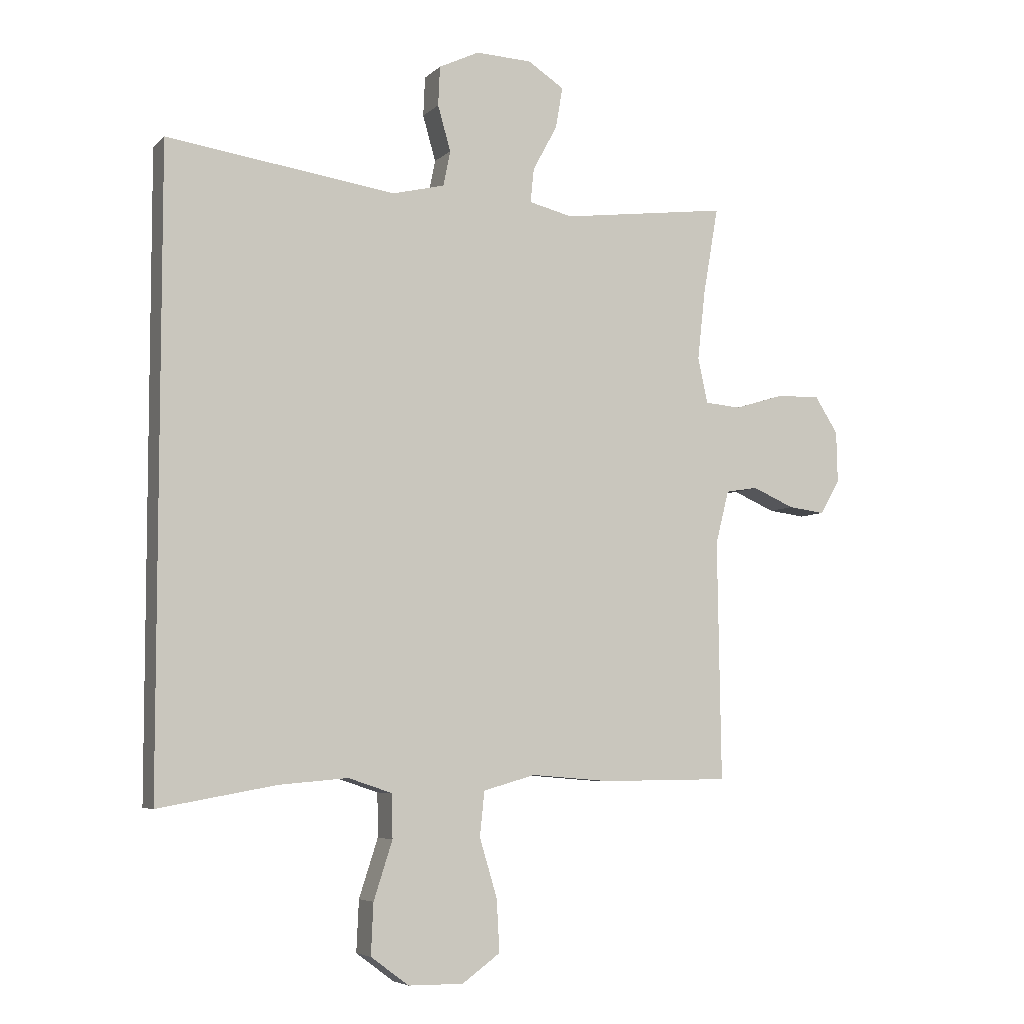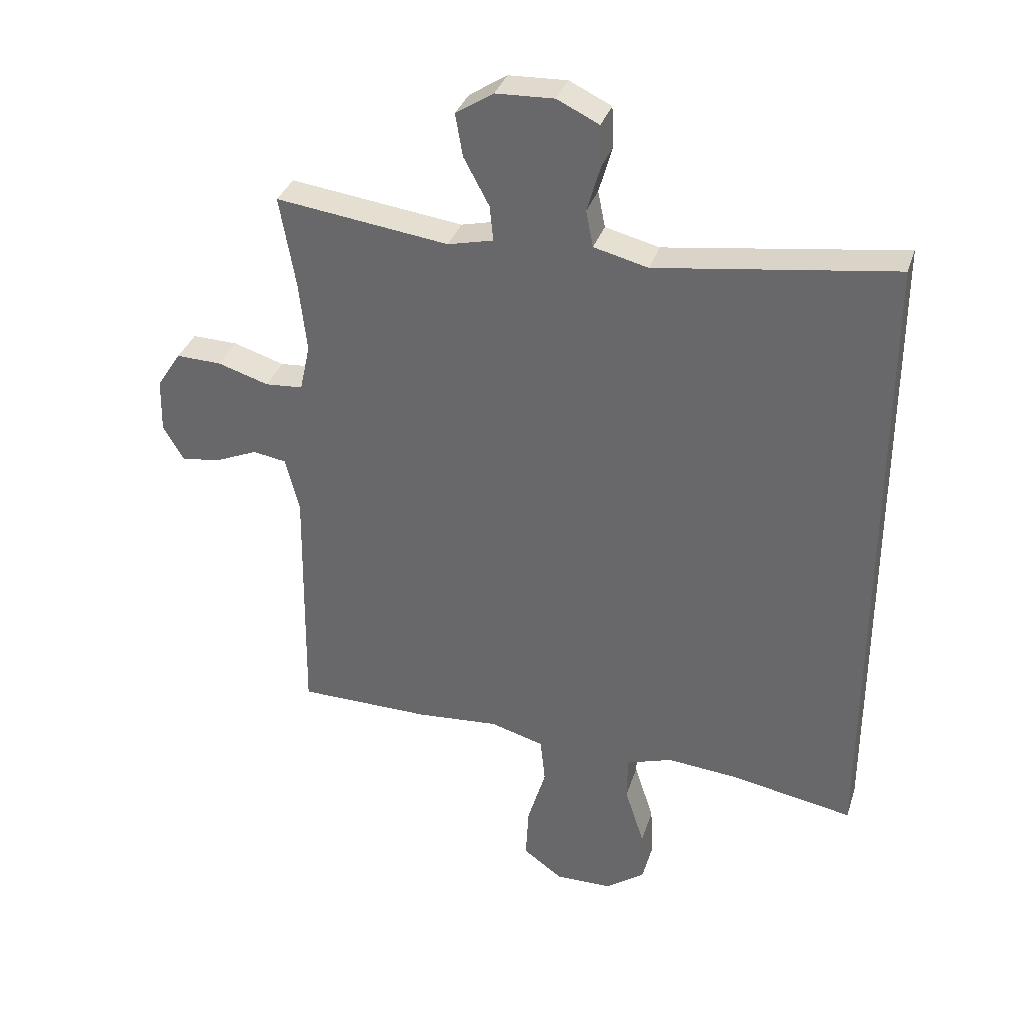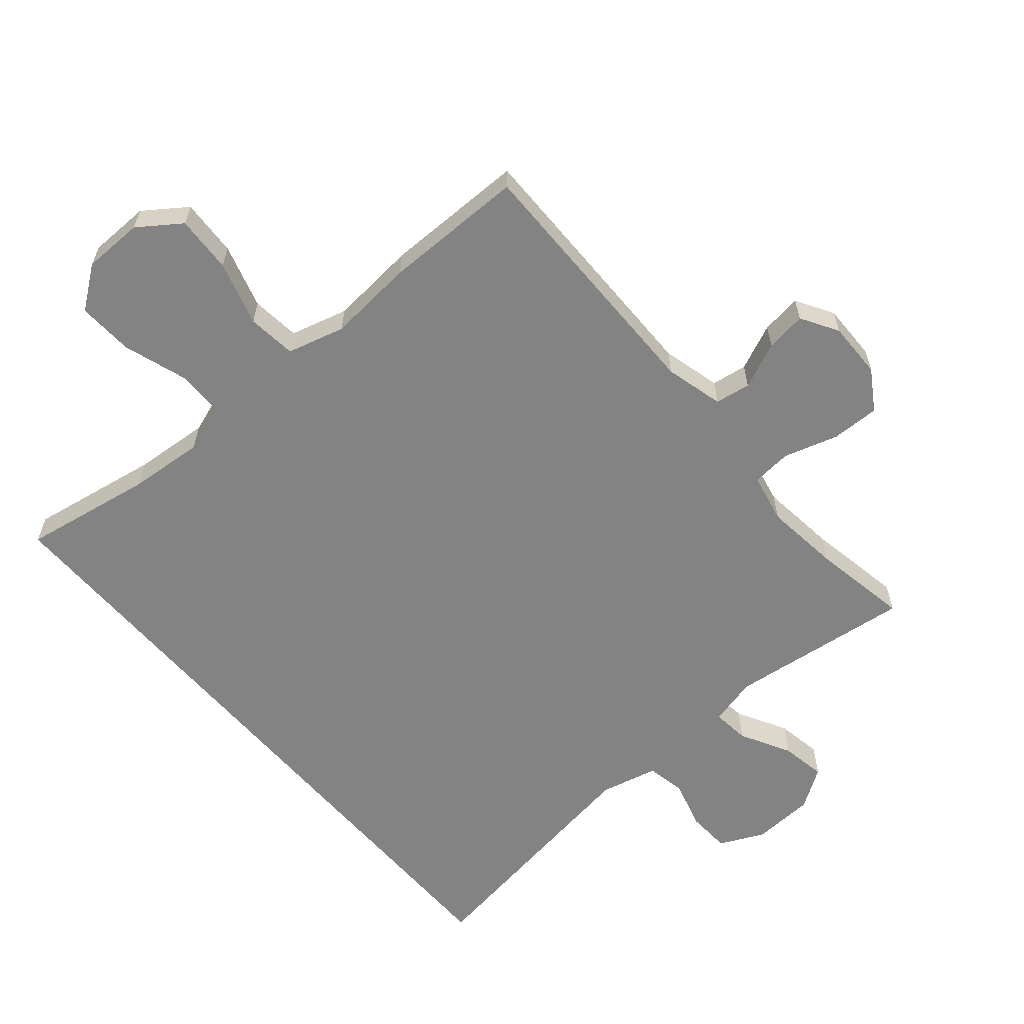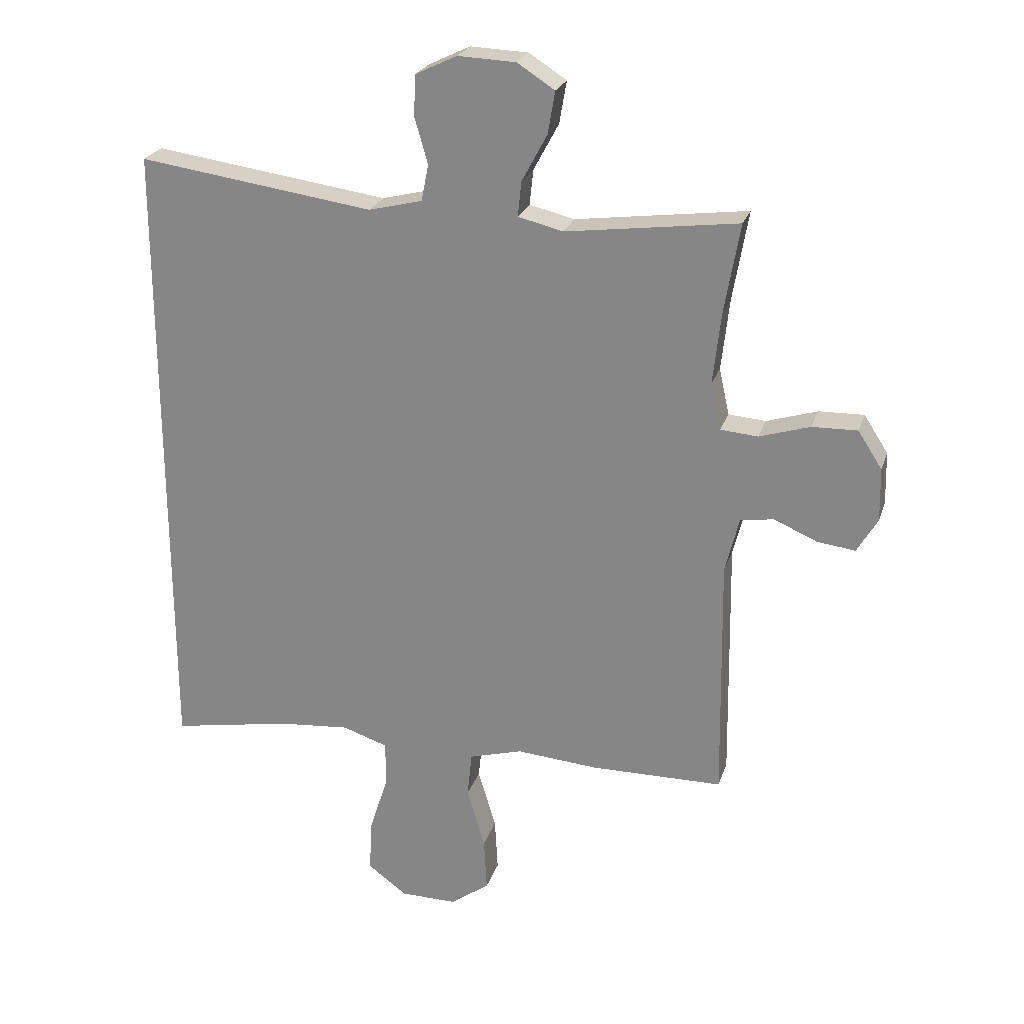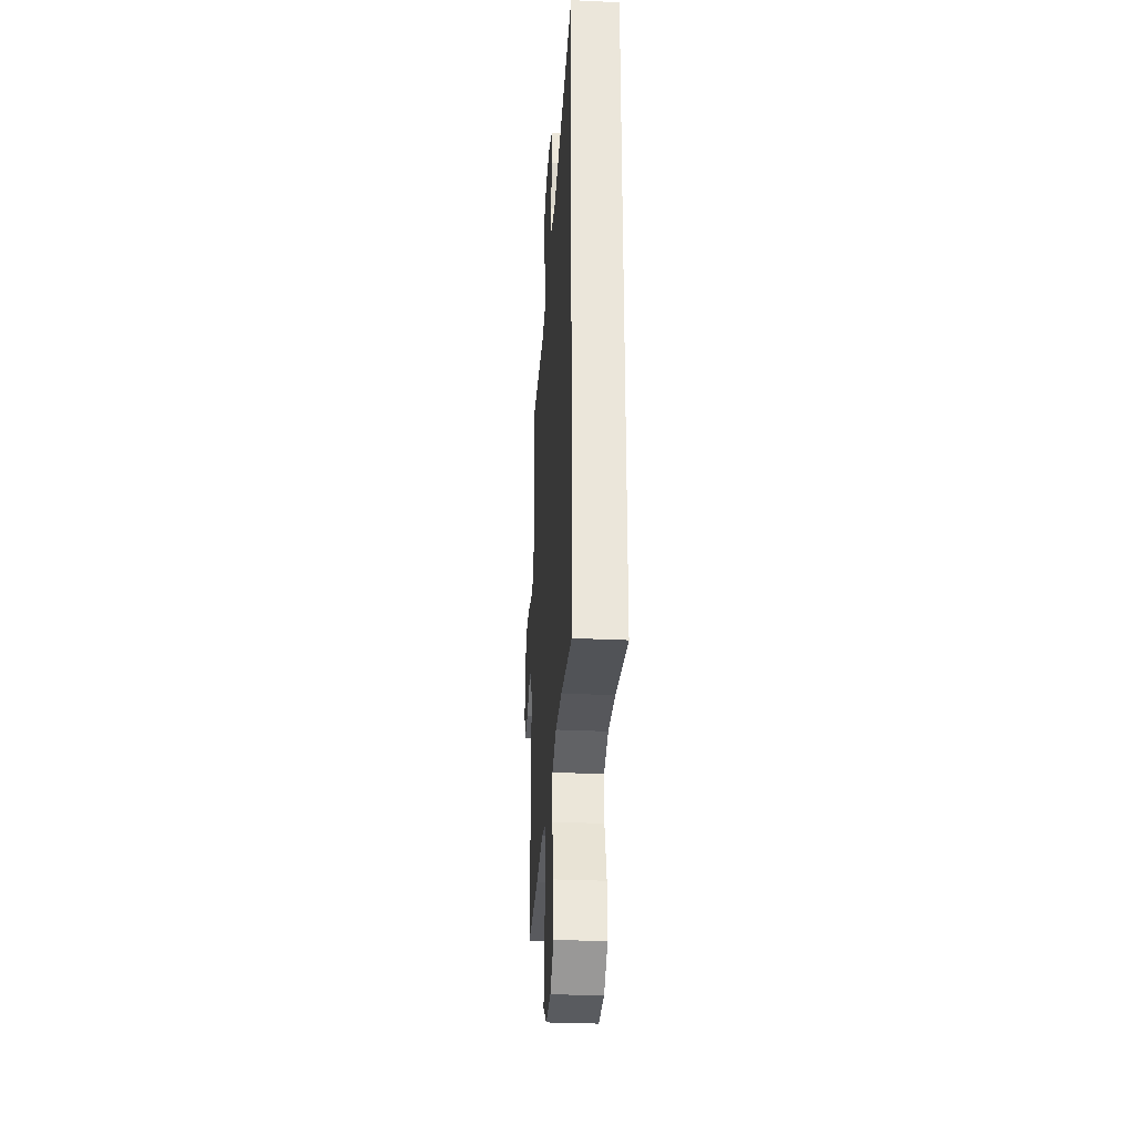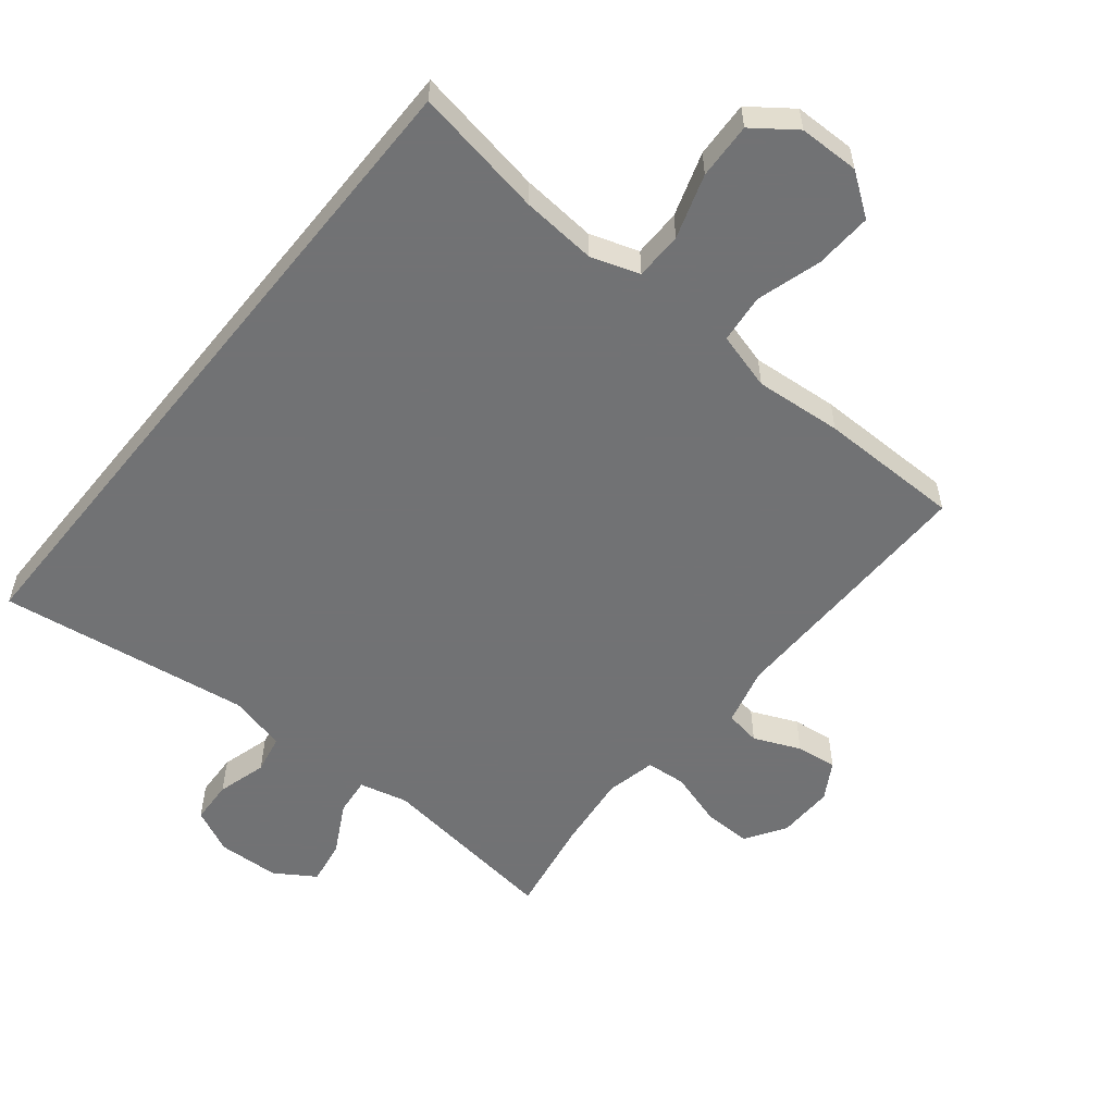
<metadata>
{"format":"obj","ext":"obj","renderer":"f3d","projection":"perspective","resolution":1024,"background":"white","views":[{"elev":-5.8,"azim":156.7,"up":"+Z"},{"elev":34.3,"azim":17.0,"up":"+Z"},{"elev":-61.2,"azim":-139.2,"up":"+Y"},{"elev":24.0,"azim":-164.0,"up":"+Z"},{"elev":-32.1,"azim":86.3,"up":"+Z"},{"elev":-55.6,"azim":141.1,"up":"+Y"}]}
</metadata>
<code>
v -0.5 0.07 -0.5
v -0.494 0.07 -0.091
v -0.517 0.07 0
v -0.572 0.07 0.009
v -0.644 0.07 -0.022
v -0.707 0.07 -0.03
v -0.741 0.07 0.028
v -0.739 0.07 0.116
v -0.699 0.07 0.178
v -0.624 0.07 0.176
v -0.54 0.07 0.15
v -0.478 0.07 0.155
v -0.461 0.07 0.232
v -0.474 0.07 0.35
v -0.5 0.07 0.5
v -0.215 0.07 0.463
v -0.14 0.07 0.481
v -0.146 0.07 0.539
v -0.188 0.07 0.617
v -0.2 0.07 0.687
v -0.138 0.07 0.727
v -0.042 0.07 0.731
v 0.027 0.07 0.698
v 0.03 0.07 0.631
v 0.008 0.07 0.554
v 0.02 0.07 0.494
v 0.109 0.07 0.472
v 0.5 0.07 0.527
v 0.5 0.07 -0.54
v 0.298 0.07 -0.504
v 0.181 0.07 -0.494
v 0.106 0.07 -0.519
v 0.105 0.07 -0.593
v 0.137 0.07 -0.692
v 0.141 0.07 -0.779
v 0.076 0.07 -0.827
v -0.018 0.07 -0.828
v -0.083 0.07 -0.781
v -0.078 0.07 -0.692
v -0.048 0.07 -0.592
v -0.056 0.07 -0.516
v -0.145 0.07 -0.491
v -0.28 0.07 -0.502
v -0.5 0 -0.5
v -0.494 0 -0.091
v -0.517 0 0
v -0.572 0 0.009
v -0.644 0 -0.022
v -0.707 0 -0.03
v -0.741 0 0.028
v -0.739 0 0.116
v -0.699 0 0.178
v -0.624 0 0.176
v -0.54 0 0.15
v -0.478 0 0.155
v -0.461 0 0.232
v -0.474 0 0.35
v -0.5 0 0.5
v -0.215 0 0.463
v -0.14 0 0.481
v -0.146 0 0.539
v -0.188 0 0.617
v -0.2 0 0.687
v -0.138 0 0.727
v -0.042 0 0.731
v 0.027 0 0.698
v 0.03 0 0.631
v 0.008 0 0.554
v 0.02 0 0.494
v 0.109 0 0.472
v 0.5 0 0.527
v 0.5 0 -0.54
v 0.298 0 -0.504
v 0.181 0 -0.494
v 0.106 0 -0.519
v 0.105 0 -0.593
v 0.137 0 -0.692
v 0.141 0 -0.779
v 0.076 0 -0.827
v -0.018 0 -0.828
v -0.083 0 -0.781
v -0.078 0 -0.692
v -0.048 0 -0.592
v -0.056 0 -0.516
v -0.145 0 -0.491
v -0.28 0 -0.502
f 42 43 1 2
f 41 42 2 3
f 37 38 39 40
f 37 40 41
f 36 37 41
f 33 34 35 36
f 32 33 36 41
f 31 32 41 3
f 27 28 29 30
f 26 27 30 31
f 25 26 31 3
f 18 19 20 21
f 17 18 21 22
f 14 15 16
f 13 14 16 17
f 12 13 17
f 8 9 10 11
f 8 11 12
f 7 8 12
f 4 5 6 7
f 4 7 12
f 3 4 12 17
f 24 25 3 17
f 17 22 23 24
f 45 44 86 85
f 46 45 85 84
f 83 82 81 80
f 84 83 80
f 84 80 79
f 79 78 77 76
f 84 79 76 75
f 46 84 75 74
f 73 72 71 70
f 74 73 70 69
f 46 74 69 68
f 64 63 62 61
f 65 64 61 60
f 59 58 57
f 60 59 57 56
f 60 56 55
f 54 53 52 51
f 55 54 51
f 55 51 50
f 50 49 48 47
f 55 50 47
f 60 55 47 46
f 60 46 68 67
f 67 66 65 60
f 1 44 45 2
f 2 45 46 3
f 3 46 47 4
f 4 47 48 5
f 5 48 49 6
f 6 49 50 7
f 7 50 51 8
f 8 51 52 9
f 9 52 53 10
f 10 53 54 11
f 11 54 55 12
f 12 55 56 13
f 13 56 57 14
f 14 57 58 15
f 15 58 59 16
f 16 59 60 17
f 17 60 61 18
f 18 61 62 19
f 19 62 63 20
f 20 63 64 21
f 21 64 65 22
f 22 65 66 23
f 23 66 67 24
f 24 67 68 25
f 25 68 69 26
f 26 69 70 27
f 27 70 71 28
f 28 71 72 29
f 29 72 73 30
f 30 73 74 31
f 31 74 75 32
f 32 75 76 33
f 33 76 77 34
f 34 77 78 35
f 35 78 79 36
f 36 79 80 37
f 37 80 81 38
f 38 81 82 39
f 39 82 83 40
f 40 83 84 41
f 41 84 85 42
f 42 85 86 43
f 43 86 44 1

</code>
